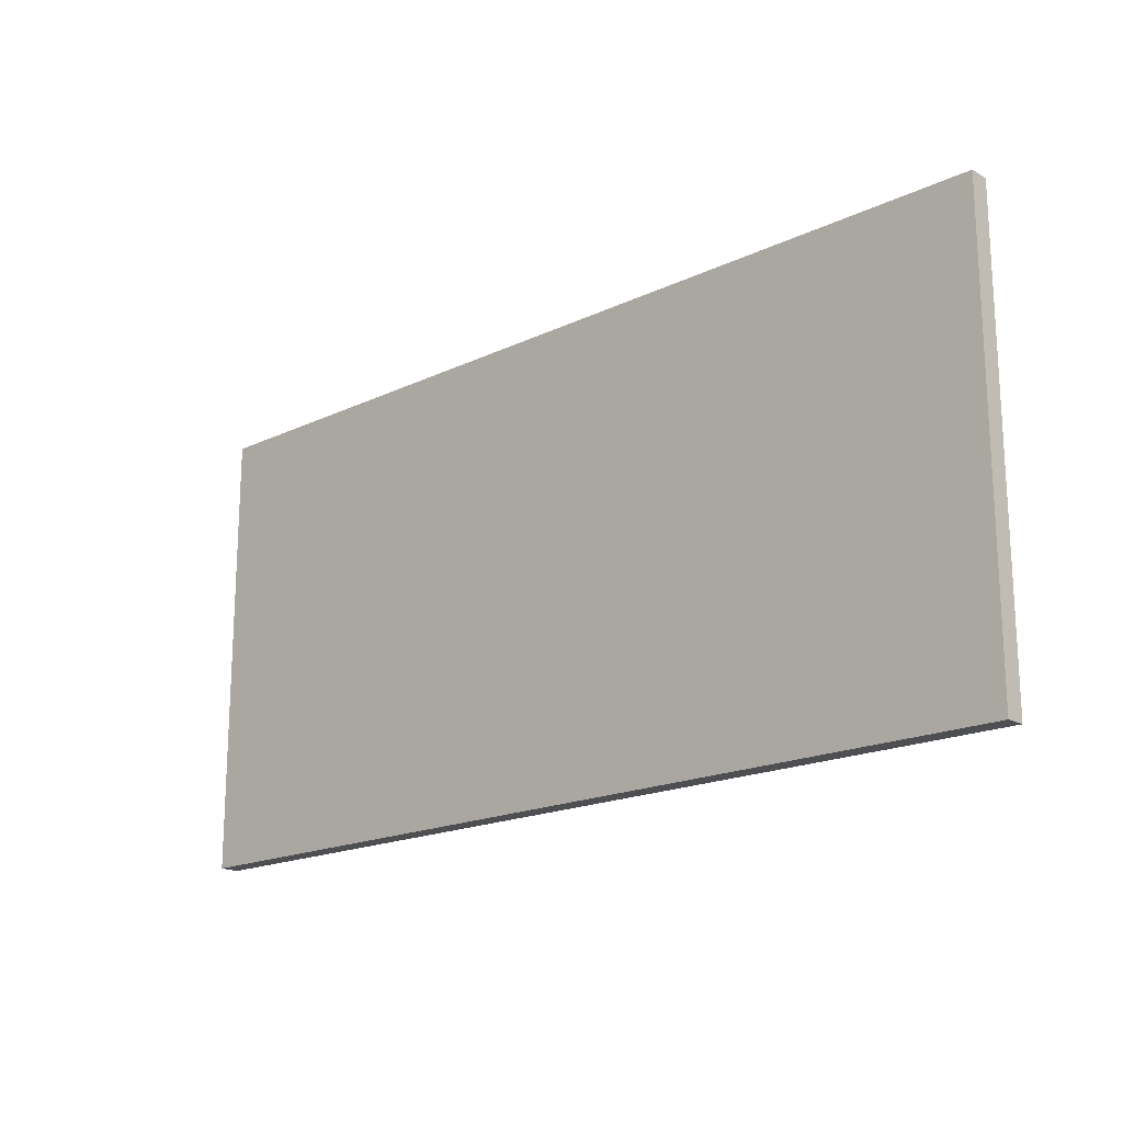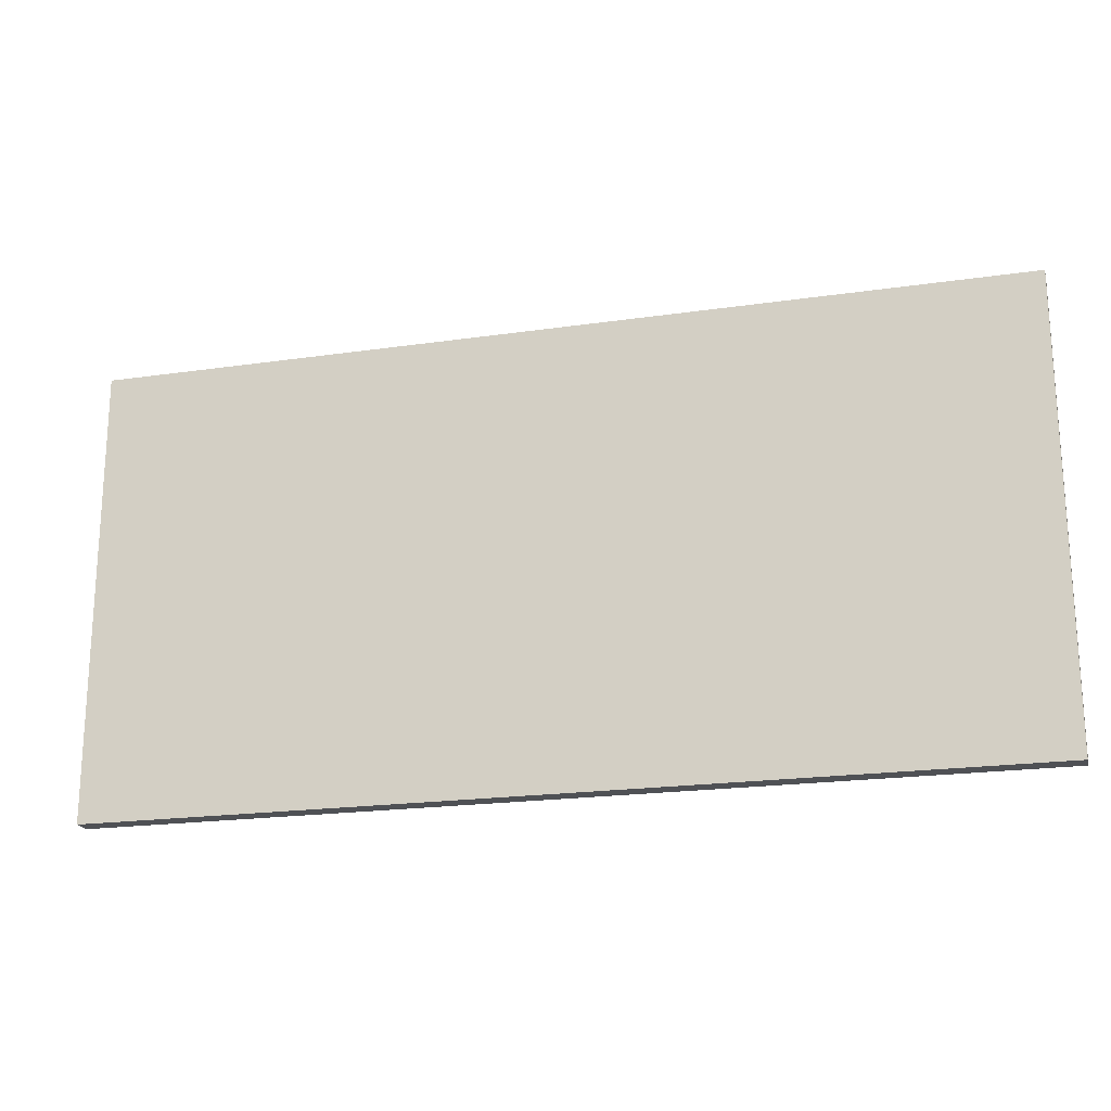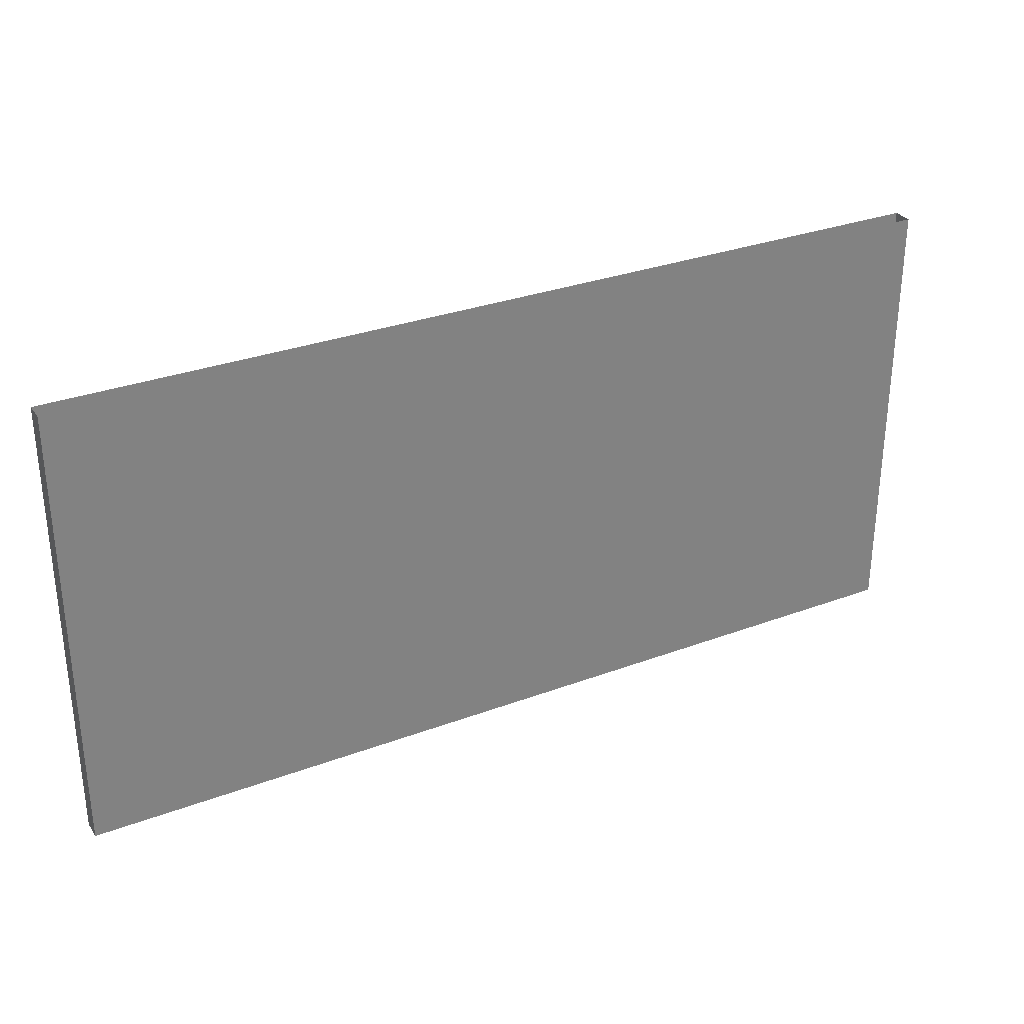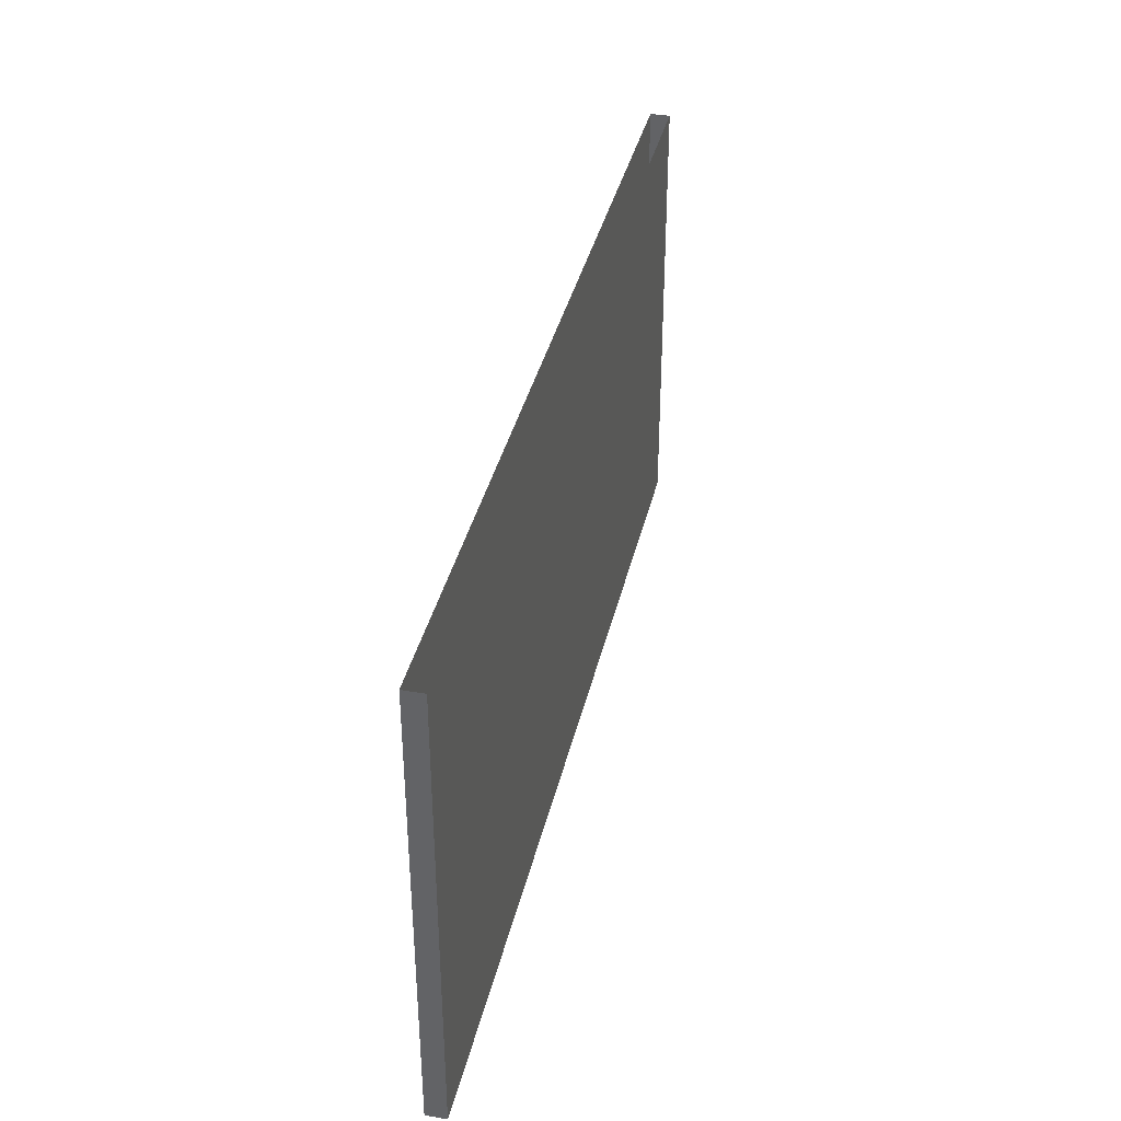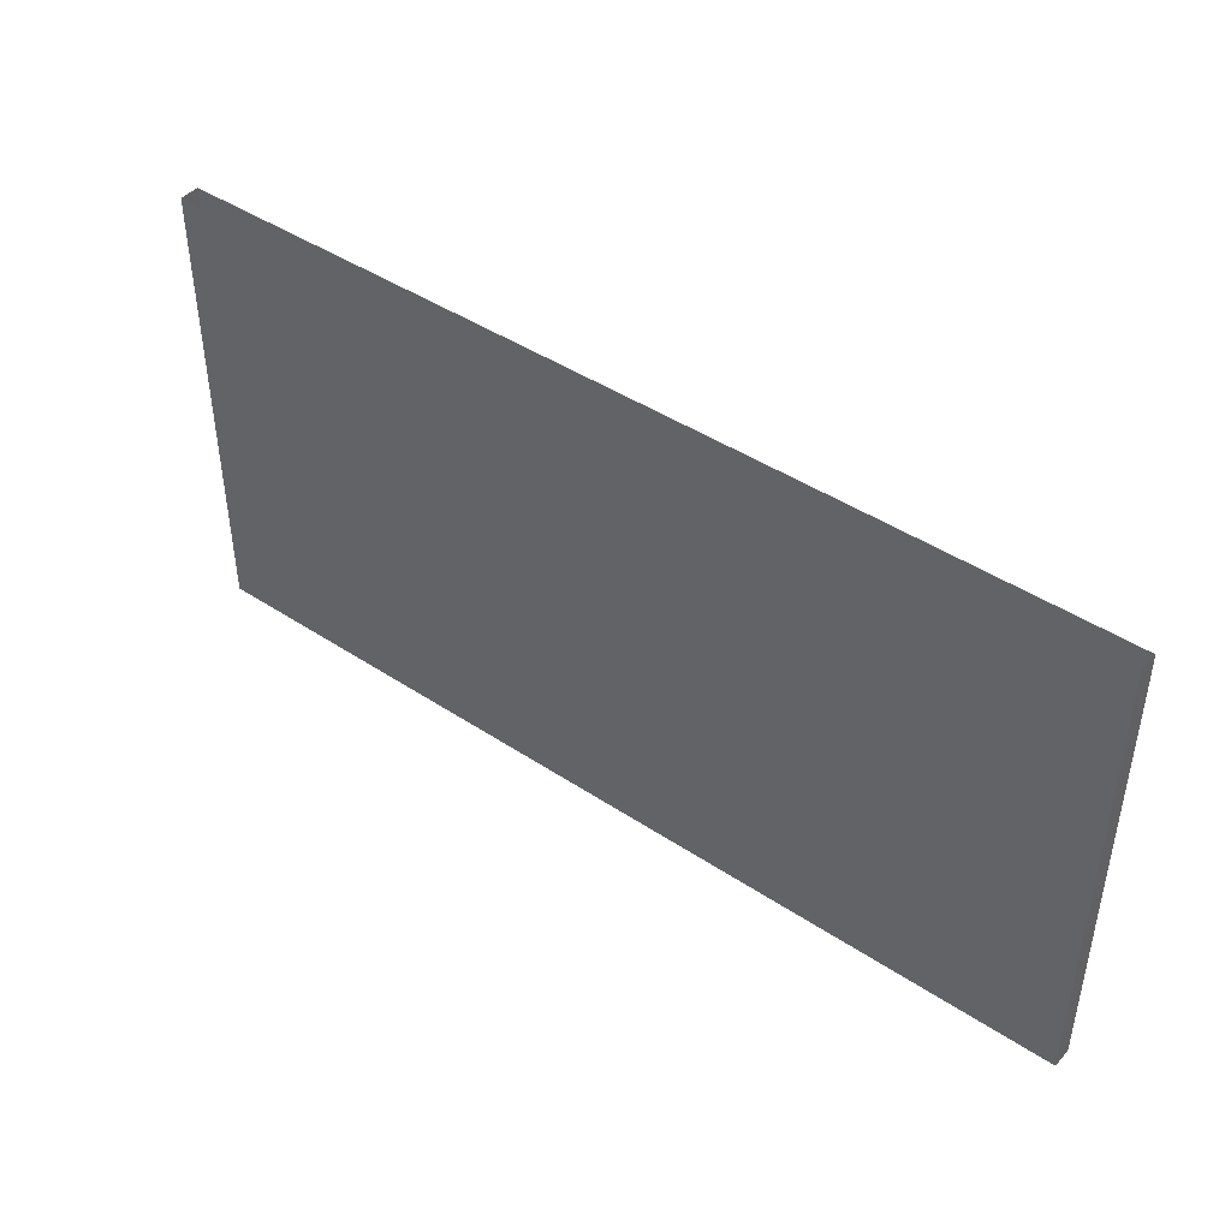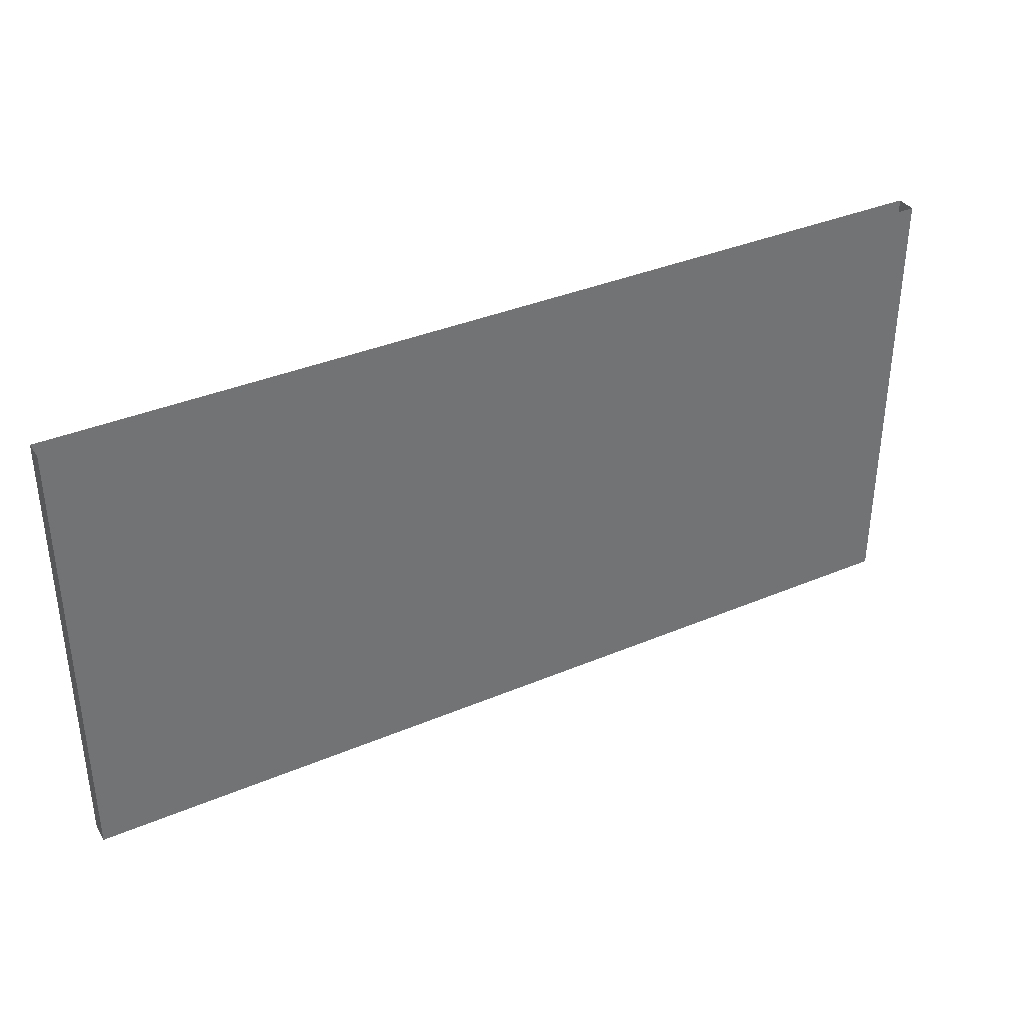
<metadata>
{"format":"obj","ext":"obj","renderer":"f3d","projection":"perspective","resolution":1024,"background":"white","views":[{"elev":-18.1,"azim":42.8,"up":"+Z"},{"elev":-20.1,"azim":15.0,"up":"+Z"},{"elev":30.6,"azim":151.7,"up":"+Z"},{"elev":37.2,"azim":102.7,"up":"+Z"},{"elev":43.9,"azim":-142.1,"up":"+Z"},{"elev":36.4,"azim":-28.8,"up":"+Z"}]}
</metadata>
<code>
o mesh6/mesh6-geometry#mesh6-geometry
v 0.6099 -0.7736 -0.3103
v 0.6099 -0.7481 0.2755
v 0.6099 -0.7736 0.2755
v 0.6099 -0.7481 -0.3103
v -0.5743 -0.7736 0.2755
v -0.5743 -0.7481 -0.3103
v -0.5743 -0.7736 -0.3103
v -0.5743 -0.7481 0.2755
f 1 2 3
f 2 1 4
f 3 2 1
f 4 1 2
f 5 1 3
f 3 1 5
f 1 6 4
f 4 6 1
f 6 2 4
f 4 2 6
f 1 5 7
f 7 5 1
f 6 1 7
f 7 1 6
f 2 6 8
f 8 6 2
f 5 6 7
f 7 6 5
f 6 5 8
f 8 5 6

</code>
